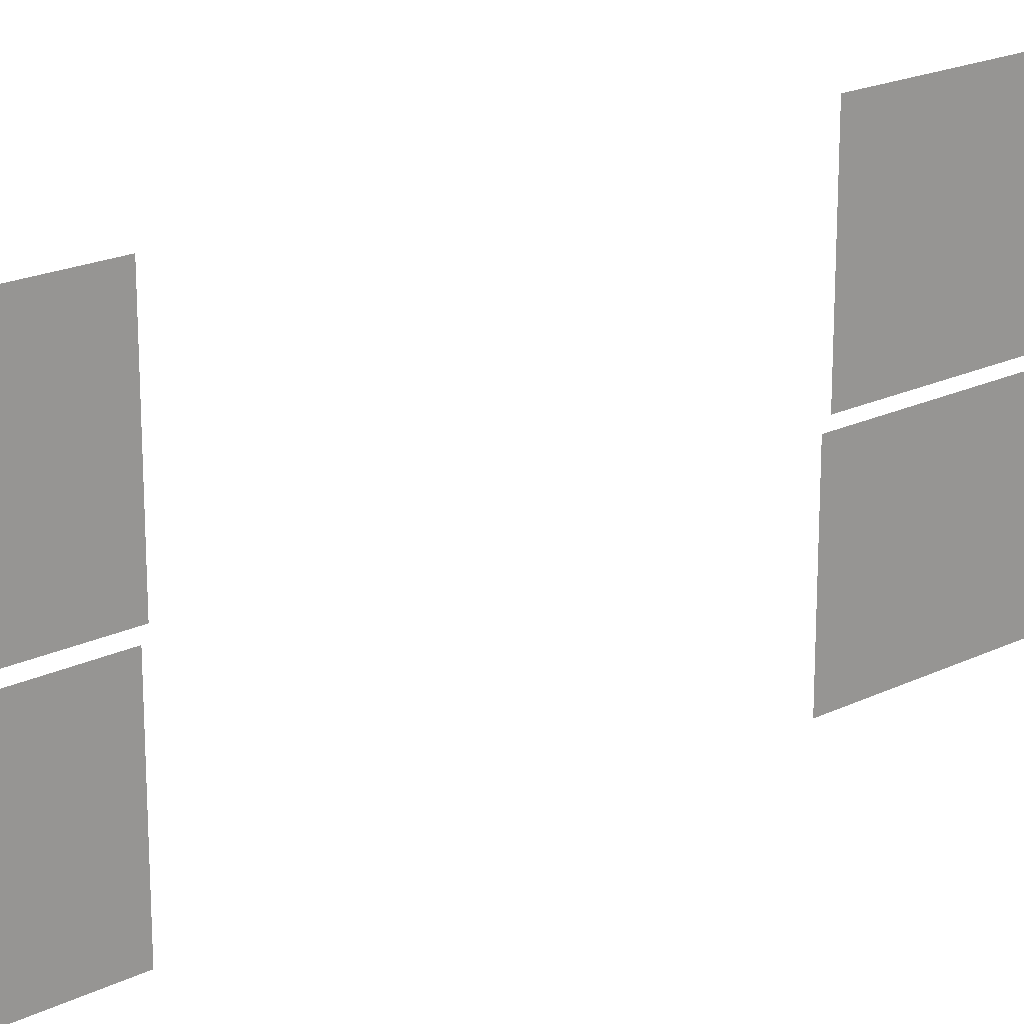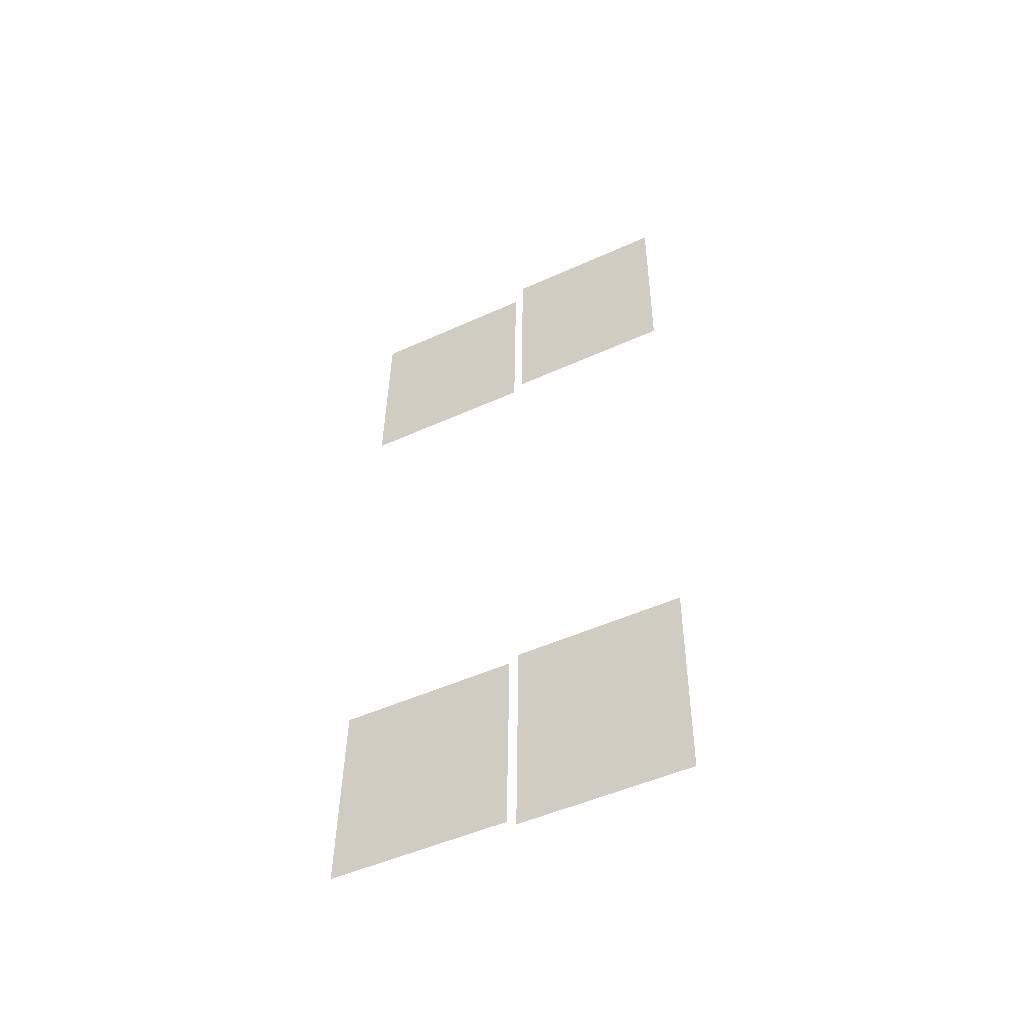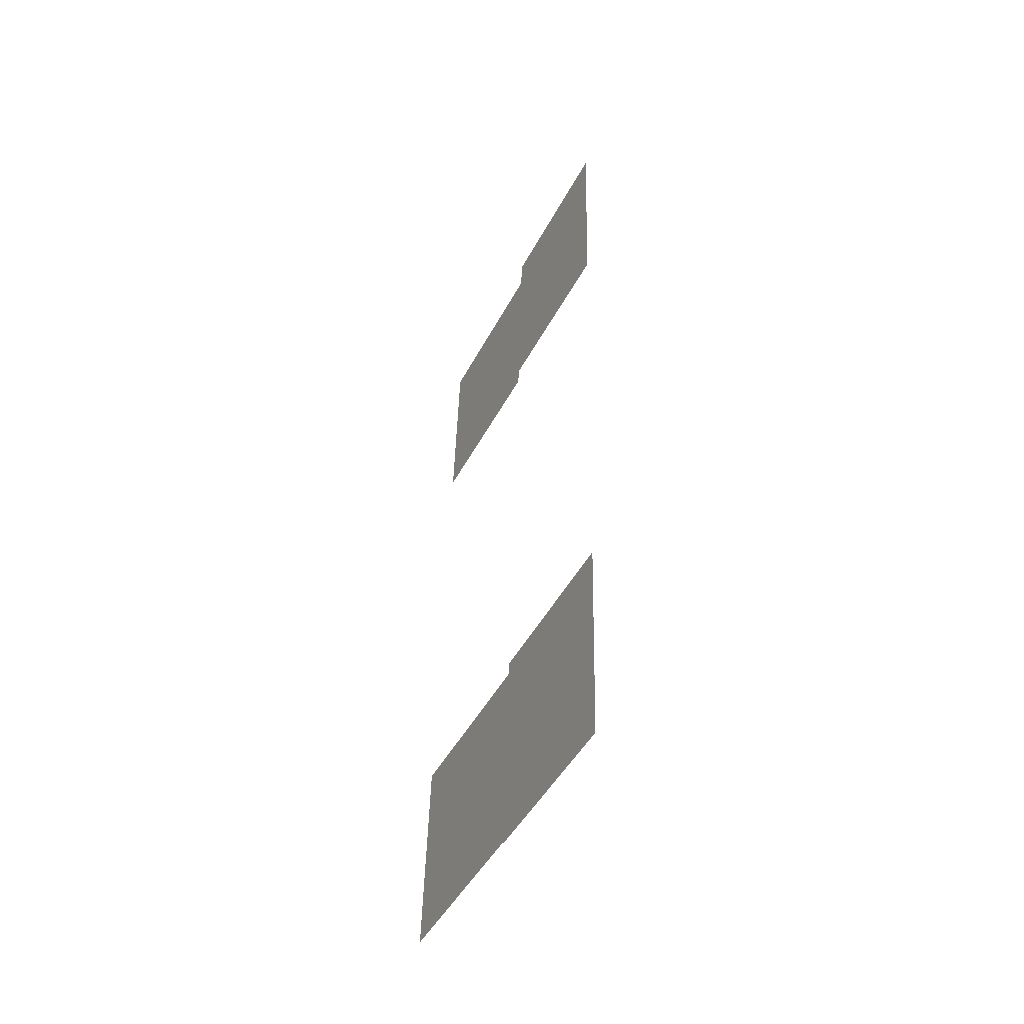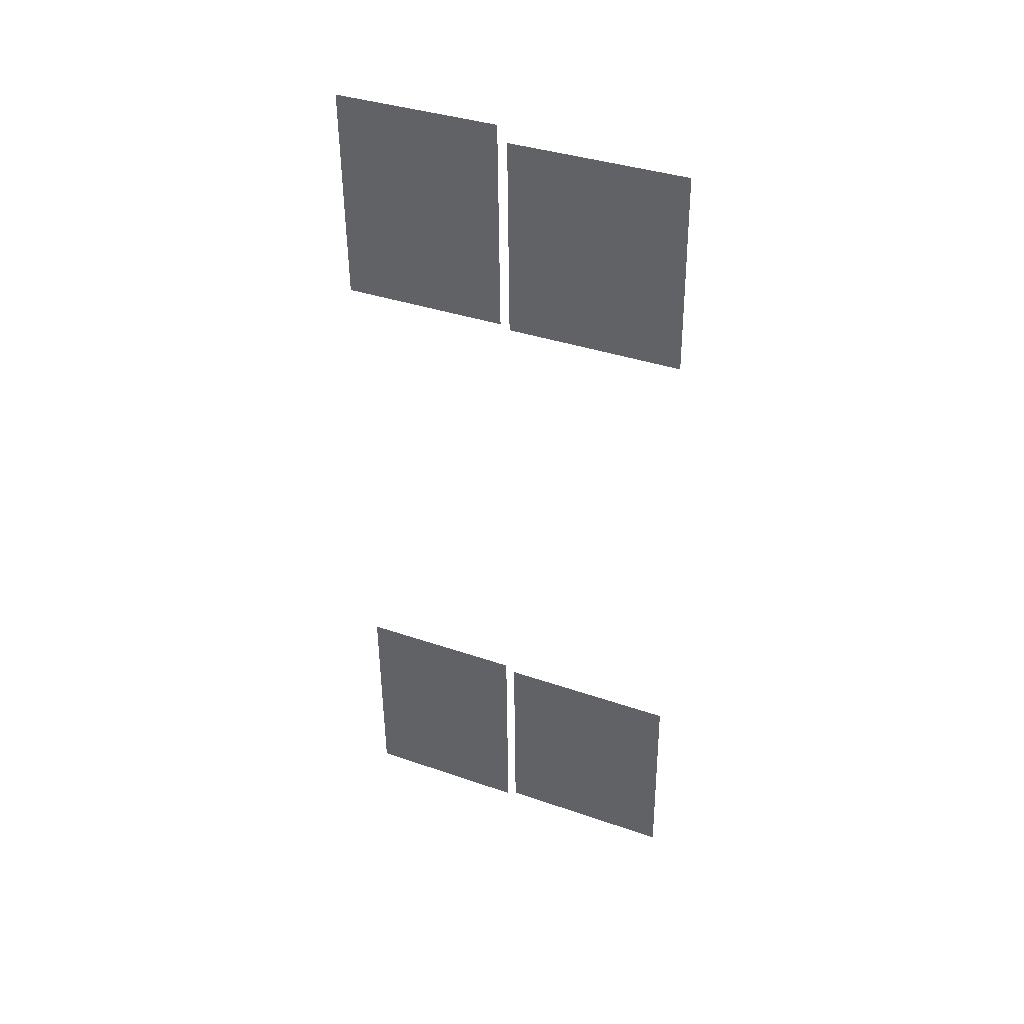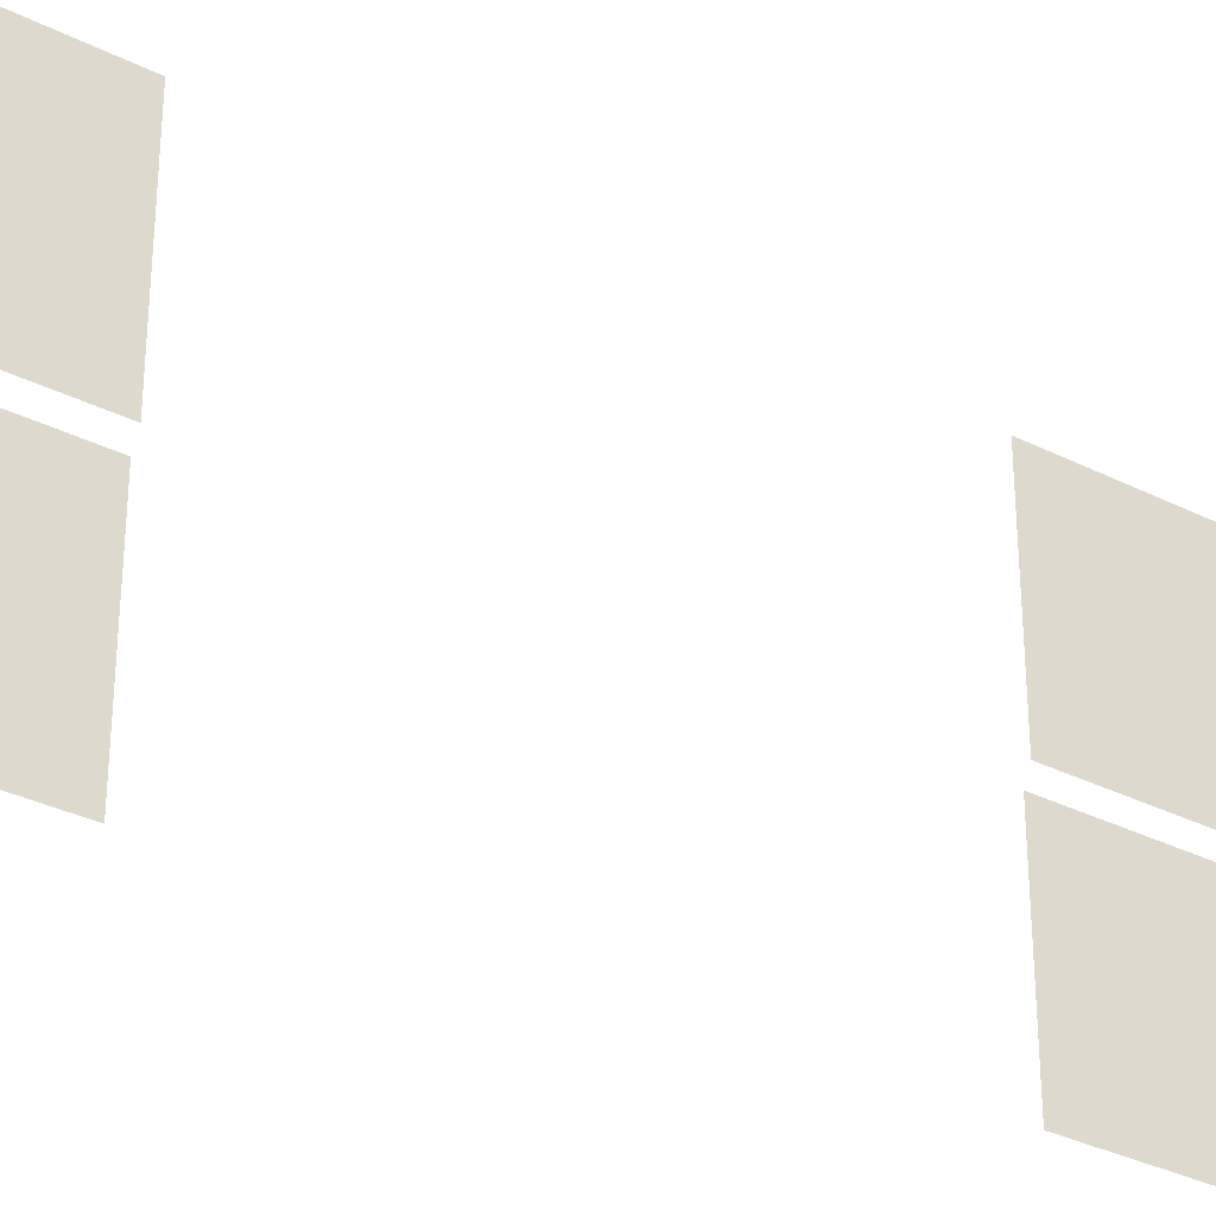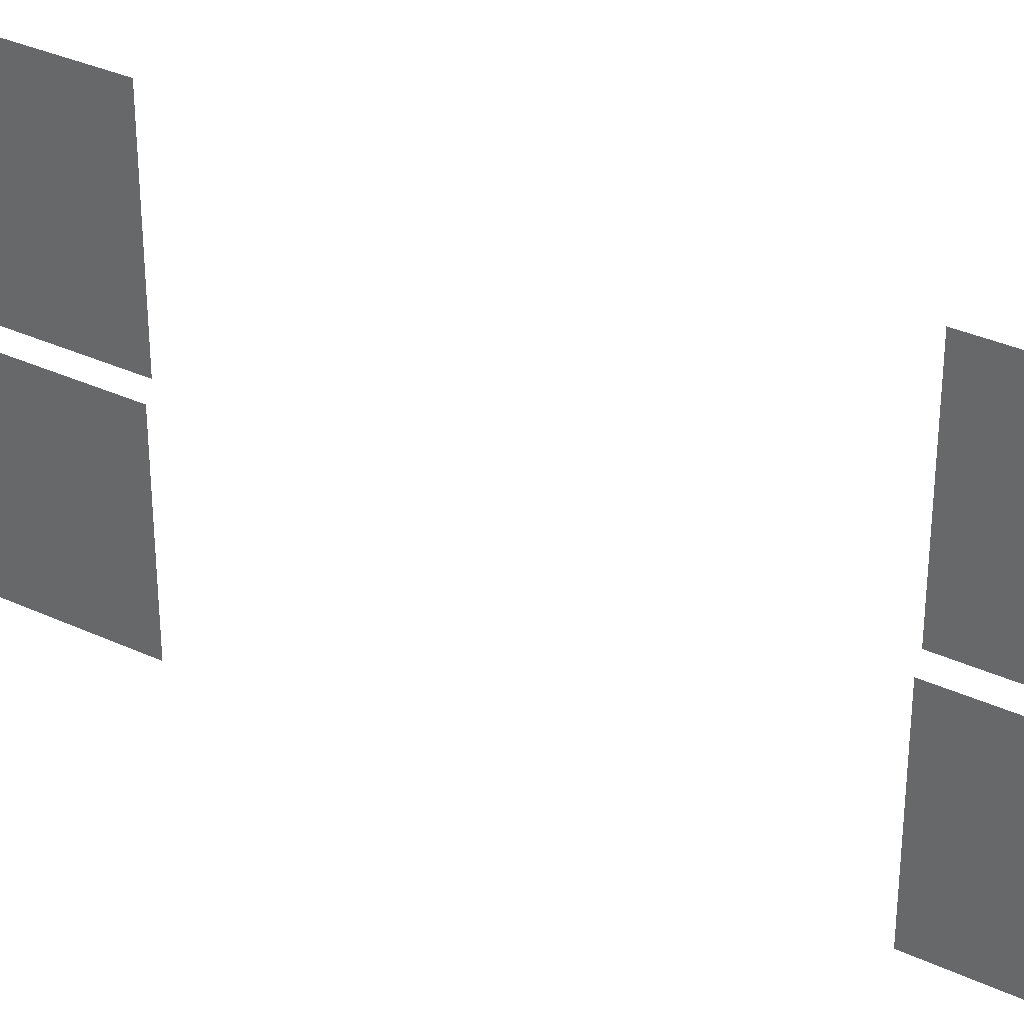
<metadata>
{"format":"obj","ext":"obj","renderer":"f3d","projection":"perspective","resolution":1024,"background":"white","views":[{"elev":19.9,"azim":49.5,"up":"+Y"},{"elev":-50.1,"azim":-63.5,"up":"+Z"},{"elev":-47.0,"azim":-26.7,"up":"+Z"},{"elev":36.5,"azim":114.3,"up":"+Z"},{"elev":-32.7,"azim":56.5,"up":"+Y"},{"elev":33.4,"azim":-56.0,"up":"+Y"}]}
</metadata>
<code>
o fh2-windows-sides-standard-diningA-glass
v 20.39 4.57 -191.7
v 20.39 6.689 -191.7
v 20.45 6.689 -189.1
v 20.45 4.57 -189.1
v 20.47 6.849 -191.6
v 20.47 9.09 -191.6
v 20.53 9.09 -189.1
v 20.53 6.849 -189.1
v 20.68 9.09 -183.3
v 20.74 9.09 -180.8
v 20.74 6.849 -180.8
v 20.68 6.849 -183.3
v 20.6 6.689 -183.3
v 20.67 6.689 -180.6
v 20.67 4.57 -180.6
v 20.6 4.57 -183.3
f 1 2 3 4
f 5 6 7 8
f 9 10 11 12
f 13 14 15 16

</code>
